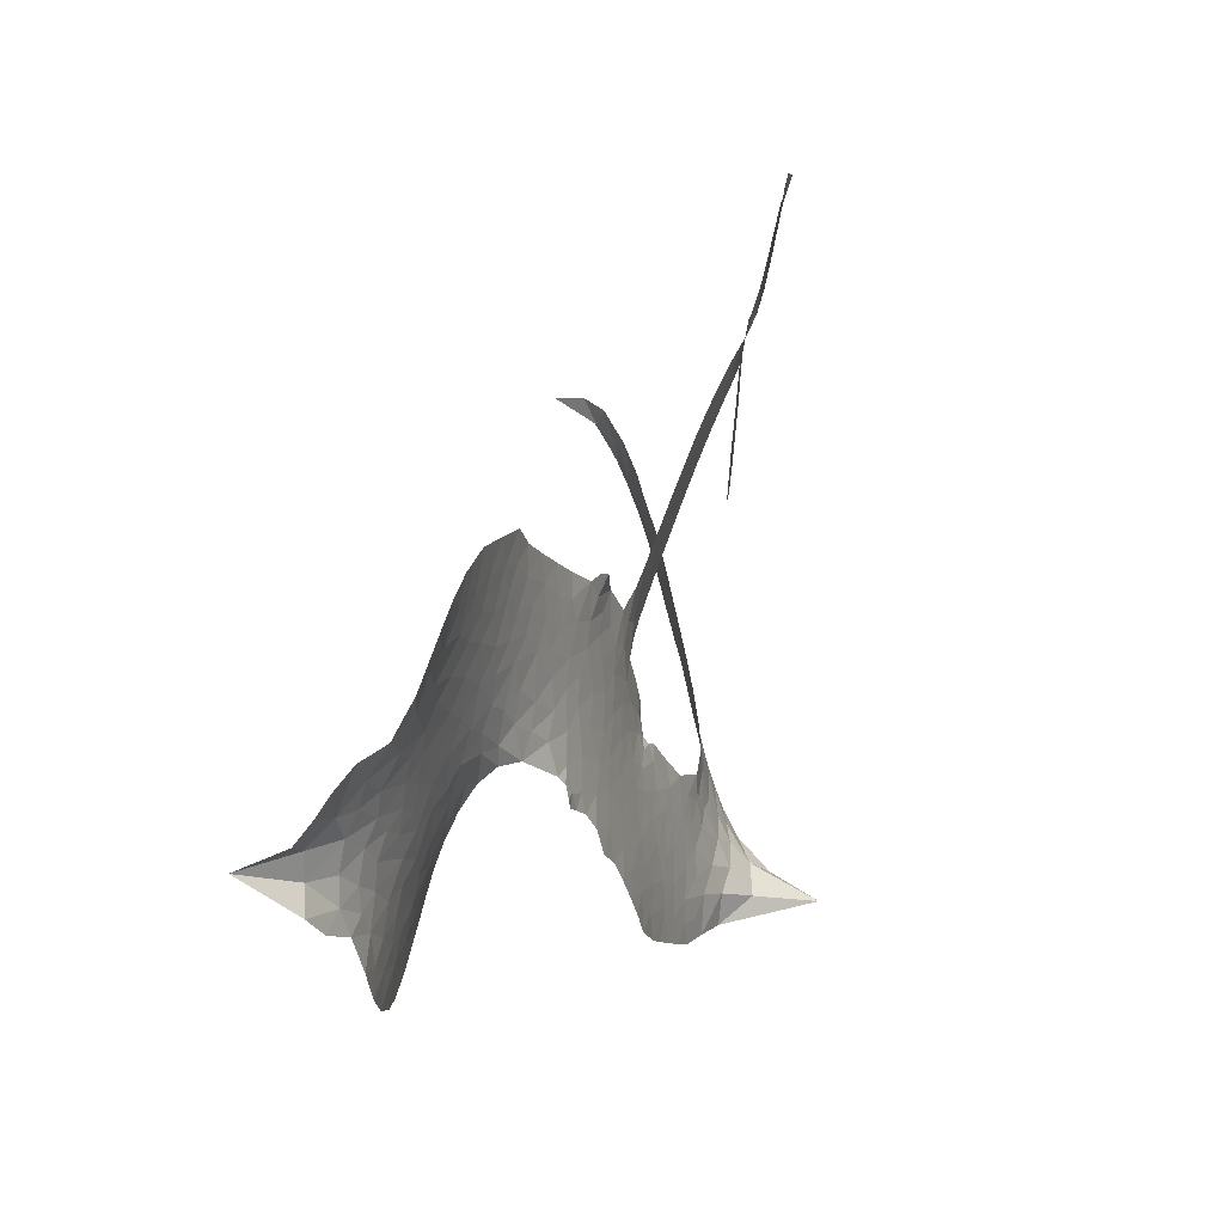
<metadata>
{"format":"obj","ext":"obj","renderer":"f3d","projection":"perspective","resolution":1024,"background":"white","views":[{"elev":61.8,"azim":-82.1,"up":"+Y"}]}
</metadata>
<code>
v -4.583 0.6034 0.2257
v -4.565 0.6805 0.2142
v -4.53 0.7507 0.1893
v -4.554 0.8093 0.1564
v -4.552 0.866 0.1258
v -4.519 0.9411 0
v -4.479 0.9877 0.102
v -4.433 1.014 0.135
v -4.39 1.023 0.1547
v -4.327 1.01 0.1819
v -4.263 0.9678 0.2241
v -4.194 1.019 0.2597
v -4.097 1.044 0.2811
v -4.016 1.043 0.2947
v -3.953 1.022 0.3046
v -3.874 0.9727 0.3194
v -3.742 0.8189 0.357
v -3.733 0.7522 0.3705
v -3.65 0.4839 0.4716
v -3.624 0.4721 0.486
v -3.608 0.4483 0.5
v -3.593 0.2802 0.5272
v -3.094 0.1466 0.6118
v -2.761 0.0345 0.6795
v -2.747 0.0394 0.6864
v -2.743 0.2228 0.7179
v -2.69 0.3852 0.7338
v -2.632 0.4419 0.7382
v -2.584 0.4291 0.741
v -2.548 0.3798 0.75
v -2.552 0.2815 0.73
v -2.593 0.1611 0.7164
v -2.681 0.03397 0.6913
v -2.668 0.0004479 0.6867
v -2.672 -0.03058 0.6845
v -2.717 -0.06843 0.6806
v -2.709 -0.1614 0.6797
v -2.719 -0.2938 0.6797
v -2.784 -0.4585 0.6797
v -2.824 -0.4841 0.6797
v -2.861 -0.4773 0.6797
v -2.895 -0.4267 0.6797
v -2.901 -0.3646 0.6797
v -2.874 -0.2314 0.6797
v -2.768 -0.04572 0.6784
v -3.635 0.15 0.5463
v -3.662 0.002837 0.5748
v -3.686 -0.01271 0.5774
v -3.73 -0.005481 0.5876
v -3.737 -0.02322 0.6008
v -3.727 -0.04082 0.6103
v -3.729 -0.1752 0.669
v -3.688 -0.2485 0.7013
v -3.575 -0.2584 0.6935
v -3.25 -0.2047 0.5832
v -3.148 -0.1951 0.546
v -3.057 -0.2002 0.5055
v -3 -0.1843 0.4795
v -2.821 -0.2145 0.3786
v -2.77 -0.2497 0.324
v -2.755 -0.2876 0.25
v -2.778 -0.3362 0.3476
v -2.834 -0.3837 0.4048
v -3.077 -0.4851 0.5381
v -3.279 -0.5364 0.6229
v -3.377 -0.5834 0.662
v -3.474 -0.5903 0.6969
v -3.649 -0.62 0.7854
v -3.719 -0.6177 0.8353
v -3.801 -0.5952 1
v -3.917 -0.5212 0.7852
v -4.017 -0.4065 0.7241
v -4.096 -0.2051 0.6592
v -4.111 -0.1229 0.64
v -4.061 0.09505 0.5732
v -4.07 0.1547 0.5548
v -4.041 0.2043 0.5366
v -4.034 0.2544 0.5138
v -4.057 0.325 0.488
v -4.047 0.3471 0.4836
v -4.023 0.3575 0.475
v -4.019 0.3787 0.4601
v -4.038 0.4694 0.3966
v -4.07 0.5038 0.3579
v -4.112 0.5095 0.3262
v -4.311 0.421 0.2586
v -4.374 0.4064 0.2511
v -4.459 0.4109 0.2439
v -4.519 0.4378 0.2394
v -4.552 0.4711 0.2368
v -4.577 0.5336 0.2319
v -3.201 0.05267 0.5994
v -2.745 0.01288 0.682
v -3.987 0.3605 0.4707
v -3.763 -0.001897 0.5938
v -3.728 -0.1082 0.6381
v -4.025 0.3239 0.4874
v -3.653 0.4347 0.4858
v -3.648 0.07554 0.5622
v -2.985 0.003624 0.6359
v -2.715 0.02837 0.688
v -2.876 -0.021 0.6569
v -2.822 -0.03334 0.6682
v -4.045 0.2904 0.4976
v -3.742 0.03601 0.5788
v -2.745 0.1311 0.7066
v -2.712 -0.01464 0.6836
v -2.714 0.08458 0.6984
v -2.814 -0.2897 0.3594
v -2.832 -0.426 0.6797
v -3.973 0.4309 0.4356
v -3.762 -0.05058 0.6142
v -4.004 0.2861 0.5014
v -4.477 0.5128 0.2382
v -4.397 0.9412 0.1552
v -4.084 0.5816 0.3324
v -3.597 0.3631 0.5019
v -3.698 0.0311 0.574
v -2.928 0.09064 0.6416
v -2.844 0.06259 0.6585
v -3.815 0.05575 0.5787
v -3.735 0.4741 0.4567
v -3.975 0.2208 0.5268
v -3.999 0.5428 0.378
v -3.711 0.101 0.5604
v -2.789 -0.001862 0.6737
v -3.844 -0.0296 0.6088
v -2.835 0.01411 0.6633
v -2.885 0.03021 0.6528
v -4 0.1402 0.5563
v -3.002 -0.2935 0.4835
v -2.821 -0.1386 0.6798
v -2.624 0.3758 0.7367
v -2.637 0.09755 0.7065
v -2.751 -0.3761 0.6797
v -4.454 0.8345 0.1614
v -2.93 -0.008672 0.6462
v -3.016 -0.2389 0.4878
v -2.765 -0.1087 0.6796
v -3.107 -0.2931 0.5314
v -2.91 -0.1993 0.436
v -2.952 -0.2503 0.4558
v -4.024 0.9233 0.2996
v -3.682 -0.5013 0.7746
v -4.517 0.5736 0.2303
v -4.367 0.5172 0.2508
v -4.458 0.9293 0.111
v -3.861 0.3697 0.4757
v -3.83 -0.1408 0.6496
v -2.717 0.304 0.7265
v -2.684 0.139 0.709
v -4.499 0.7991 0.1686
v -4.431 0.7211 0.2103
v -4.446 0.7769 0.189
v -4.34 0.7795 0.2197
v -4.393 0.815 0.1922
v -2.955 -0.4344 0.4788
v -2.881 -0.2646 0.4135
v -4.003 0.9823 0.2993
v -3.854 0.7726 0.3529
v -3.683 -0.565 0.8021
v -4.353 0.4605 0.2536
v -4.212 0.4663 0.2803
v -4.42 0.4751 0.2454
v -3.925 0.3837 0.4638
v -3.775 -0.1413 0.6517
v -3.803 -0.2332 0.6851
v -4.392 0.7602 0.2092
v -4.344 0.6725 0.2398
v -4.311 0.8777 0.2106
v -4.406 0.8775 0.1665
v -4.077 0.9739 0.2852
v -3.942 0.9282 0.3145
v -3.791 0.7795 0.3597
v -3.562 -0.6065 0.7377
v -3.758 -0.5295 0.8371
v -3.935 0.3085 0.4939
v -3.87 0.4943 0.4282
v -4.342 0.8329 0.2071
v -4.262 0.812 0.2406
v -3.807 0.8963 0.3381
v -3.983 0.4875 0.4059
v -3.633 -0.5348 0.7629
v -3.592 -0.4396 0.7213
v -3.913 0.4475 0.4387
v -3.83 0.8343 0.3449
v -3.692 0.6193 0.4135
v -3.936 0.5147 0.4069
v -3.88 0.8885 0.329
v -3.923 0.643 0.3697
v -3.806 0.6625 0.3864
v -3.947 0.5815 0.3811
v -3.782 0.7183 0.3747
v -3.864 0.5802 0.4007
v -4.018 0.6481 0.3427
v -3.712 0.686 0.3907
v -3.998 0.5973 0.3617
v -3.75 0.6386 0.4009
v -3.798 0.5935 0.408
v -3.736 0.5726 0.4239
v -3.782 0.526 0.4322
v -3.671 0.552 0.4395
v -3.806 0.4557 0.4521
v -3.713 0.5221 0.4445
v -4.048 0.5469 0.3566
v -3.81 0.005726 0.5947
v -3.859 0.02426 0.5908
v -3.886 0.1238 0.5591
v -3.941 -0.03293 0.6117
v -2.583 0.3322 0.7369
v -2.649 0.312 0.7299
v -2.675 0.2454 0.722
v -4.425 0.5915 0.2361
v -4.423 0.5333 0.2418
v -3.731 0.3242 0.5029
v -4.494 0.6879 0.211
v -4.19 0.5813 0.2908
v -3.745 -0.2337 0.6893
v -3.772 -0.3409 0.7251
v -3.729 -0.2958 0.7096
v -3.783 -0.2858 0.705
v -3.882 -0.2955 0.7037
v -3.829 -0.3225 0.7171
v -3.68 -0.3856 0.7315
v -3.898 -0.4055 0.7473
v -3.719 -0.3487 0.7248
v -3.755 -0.4261 0.7615
v -3.651 -0.3154 0.71
v -3.875 -0.3536 0.7274
v -4.058 -0.3062 0.6901
v -3.826 -0.4092 0.7569
v -4.326 0.9428 0.1933
v -4.358 0.9005 0.1846
v -4.136 0.9945 0.2717
v -4.192 0.9462 0.2538
v -4.127 0.9284 0.2745
v -4.184 0.8581 0.2617
v -3.914 0.9974 0.3118
v -3.955 0.9748 0.3078
v -3.752 -0.5789 0.8842
v -3.837 -0.5238 0.8518
v -4.273 0.7254 0.2505
v -3.841 0.9346 0.3281
v -3.975 0.8088 0.3236
v -3.938 0.1644 0.5464
v -3.95 0.08827 0.5721
v -3.845 0.2396 0.5222
v -3.91 0.2289 0.5242
v -3.873 0.1845 0.5395
v -3.81 0.1393 0.5533
v -3.996 -0.1426 0.6463
v -2.696 0.1935 0.7155
v -2.637 0.2003 0.7185
v -2.573 0.2213 0.7232
v -2.61 0.2675 0.7269
v -4.468 0.5632 0.2347
v -4.478 0.6261 0.2253
v -4.421 0.6567 0.2266
v -3.653 0.3187 0.5093
v -3.749 0.3982 0.4783
v -4.48 0.7379 0.1974
v -4.137 0.5611 0.3121
v -4.139 0.6374 0.3038
v -4.162 0.4883 0.2987
v -4.284 0.5063 0.2655
v -4.209 0.5253 0.2851
v -4.261 0.5728 0.2703
v -4.235 0.652 0.2714
v -3.735 -0.4794 0.7878
v -3.689 -0.4432 0.7543
v -3.8 -0.4696 0.7952
v -3.866 -0.4639 0.7847
v -3.61 -0.3721 0.7124
v -3.412 -0.2357 0.6428
v -3.592 -0.3158 0.7002
v -3.544 -0.3609 0.6932
v -3.494 -0.2482 0.6703
v -3.524 -0.4251 0.6962
v -3.545 -0.4852 0.7136
v -3.423 -0.3555 0.6548
v -3.534 -0.3017 0.6848
v -3.601 -0.4921 0.7373
v -3.507 -0.5367 0.7058
v -3.484 -0.3765 0.6767
v -3.469 -0.3095 0.666
v -3.429 -0.5295 0.6752
v -3.41 -0.2962 0.6458
v -3.426 -0.4431 0.6647
v -3.311 -0.3451 0.6146
v -3.483 -0.4714 0.6883
v -3.331 -0.2209 0.6131
v -3.369 -0.3351 0.6342
v -3.376 -0.3995 0.6426
v -3.329 -0.2847 0.6166
v -3.345 -0.4797 0.6397
v -3.243 -0.2905 0.5857
v -3.631 -0.2543 0.7027
v -4.246 0.902 0.2353
v -4.291 0.7712 0.2374
v -4.324 0.7306 0.2343
v -4.24 0.7659 0.2548
v -4.208 0.8099 0.2592
v -4.213 0.7105 0.2708
v -4.111 0.7932 0.2913
v -4.184 0.7595 0.2734
v -4.145 0.7044 0.2928
v -4.082 0.6762 0.3173
v -4.064 0.6279 0.3315
v -4.019 0.7348 0.3253
v -4.093 0.7357 0.3044
v -3.94 0.8634 0.3226
v -4.003 0.8647 0.3098
v -3.91 0.8056 0.337
v -4.079 0.8712 0.291
v -4.044 0.81 0.3071
v -3.945 0.7405 0.3424
v -3.899 0.0649 0.5786
v -3.944 0.02772 0.5919
v -4.087 -0.01503 0.6113
v -4.008 0.05018 0.5866
v -4.074 0.03989 0.5936
v -4.036 0.001003 0.6036
v -4.043 -0.0795 0.628
v -3.843 0.09869 0.5663
v -3.77 0.09591 0.5645
v -3.744 0.1659 0.5454
v -4.057 -0.1547 0.6483
v -3.946 -0.3303 0.7103
v -4.534 0.6325 0.2217
v -3.655 0.3768 0.4951
v -3.809 0.3964 0.472
v -3.857 0.4307 0.4535
v -3.806 0.3231 0.4968
v -3.705 0.4254 0.4769
v -4.261 0.4437 0.2675
v -4.189 0.6313 0.2876
v -4.287 0.6708 0.2543
v -4.318 0.6096 0.2533
v -4.375 0.6212 0.2406
v -3.371 -0.5292 0.6543
v -3.304 -0.4177 0.6182
v -4.234 0.8543 0.2449
v -4.133 0.8756 0.2761
v -3.978 0.691 0.3446
v -3.983 -0.0794 0.6271
v -3.914 -0.1298 0.6437
v -4.099 -0.06913 0.6271
v -3.689 0.1569 0.5475
v -3.643 0.2246 0.5353
v -3.792 0.2059 0.5342
v -3.719 0.2434 0.5264
v -3.705 0.3657 0.4925
v -3.869 0.3016 0.4999
v -4.32 0.5517 0.2572
v -3.28 -0.4747 0.6153
v -3.177 -0.5113 0.5793
v -3.19 -0.403 0.5739
v -3.228 -0.524 0.6006
v -3.216 -0.4633 0.5895
v -3.149 -0.4522 0.5625
v -3.246 -0.4174 0.5968
v -3.232 -0.3541 0.5858
v -3.107 -0.3775 0.538
v -3.176 -0.3092 0.561
v -3.151 -0.2546 0.5482
v -3.098 -0.2382 0.525
v -3.199 -0.2001 0.5649
v -3.418 0.1015 0.5668
v -3.343 0.2136 0.5732
v -3.667 0.2697 0.5228
v -3.776 0.2686 0.5162
v -3.094 -0.432 0.5385
v -3.022 -0.3847 0.5021
v -3.015 -0.4598 0.5102
v -2.931 -0.3242 0.4493
v -3.205 -0.2532 0.569
v -3.526 0.1258 0.5522
v -2.983 -0.3447 0.4787
v -2.894 -0.409 0.4437
v -2.94 -0.3785 0.4618
v -2.882 -0.3534 0.4252
v -3.468 0.247 0.5547
v -3.593 0.2303 0.5374
v -3.53 0.2636 0.5441
v -2.824 -0.3481 0.6797
v -2.772 -0.3204 0.6797
v -2.783 -0.2307 0.6797
v -2.887 -0.298 0.6797
v -2.825 -0.2837 0.6797
v -4.493 0.8796 0.1157
v -3.813 -0.08165 0.6274
v -3.872 -0.08541 0.6288
v -3.863 0.6423 0.3826
v -3.855 0.7072 0.3671
v -3.835 0.5332 0.4213
v -3.968 -0.4644 0.7518
v -3.958 -0.4046 0.7348
v -3.283 -0.2507 0.5978
v -4.011 -0.2325 0.6725
v -3.943 -0.256 0.685
v -3.878 -0.2153 0.6748
v -3.962 -0.1955 0.6639
v -3.834 -0.1926 0.6685
v -3.915 -0.1819 0.6614
v -3.158 -0.359 0.5572
v -3.055 -0.3307 0.5116
v -3.055 -0.277 0.5075
v -3.515 0.1951 0.5506
v -3.58 0.1379 0.5468
v -3.463 0.1515 0.5592
v -3.406 0.2303 0.564
v -3.309 0.07709 0.5828
v -3.399 0.1647 0.5674
v -3.364 0.08928 0.5747
v -3.219 0.1801 0.5922
v -3.322 0.1464 0.5786
v -3.257 0.1226 0.5888
v -3.281 0.1969 0.5826
v -3.255 0.06489 0.591
v -2.714 -0.2276 0.6797
v -2.77 -0.1714 0.6797
v -2.847 -0.185 0.6797
v -3.909 0.6969 0.3594
v -4.077 -0.2557 0.6737
v -3.998 -0.2958 0.6931
v -4.038 -0.3566 0.7075
v -3.987 -0.3597 0.7149
v -3.566 0.187 0.545
v -3.011 0.1186 0.6259
v -2.983 0.06458 0.6334
v -3.093 0.02818 0.6169
v -3.039 0.01592 0.6262
v -3.054 0.07509 0.6213
v -3.116 0.08711 0.6111
v -3.157 0.1634 0.6019
v -3.196 0.1147 0.5981
v -3.566 -0.5363 0.7309
v -3.611 -0.5824 0.7601
f 112 206 391
f 186 160 174
f 75 130 76
f 203 122 201
f 105 121 206
f 45 107 93
f 51 50 112
f 123 78 77
f 89 88 114
f 125 118 99
f 1 91 145
f 162 164 87
f 25 108 106
f 43 42 110
f 80 79 97
f 126 93 24
f 58 138 142
f 179 299 180
f 128 129 102
f 105 125 325
f 52 166 167
f 143 159 172
f 240 176 70
f 142 138 131
f 176 240 161
f 223 231 219
f 59 158 109
f 95 112 50
f 117 21 98
f 113 94 97
f 97 104 113
f 104 78 113
f 349 383 22
f 166 112 391
f 105 95 49
f 74 73 327
f 51 112 96
f 82 94 111
f 107 34 101
f 52 218 53
f 323 345 322
f 203 260 122
f 90 89 114
f 167 221 218
f 145 256 257
f 91 90 114
f 298 232 170
f 98 19 334
f 282 183 437
f 77 76 130
f 4 3 152
f 152 5 4
f 56 365 366
f 45 126 103
f 115 9 8
f 8 7 147
f 45 139 36
f 106 151 252
f 147 7 6
f 381 158 375
f 114 145 91
f 246 208 245
f 136 154 156
f 10 9 115
f 19 122 334
f 205 83 124
f 17 174 18
f 84 205 116
f 165 111 94
f 182 83 111
f 162 146 164
f 239 15 159
f 206 207 127
f 129 137 102
f 236 234 235
f 350 250 326
f 172 159 14
f 180 302 342
f 126 45 93
f 322 318 320
f 239 238 15
f 211 150 212
f 5 152 390
f 136 152 154
f 25 93 101
f 31 30 210
f 107 45 36
f 124 192 197
f 161 183 144
f 119 430 137
f 120 119 129
f 296 364 376
f 359 361 355
f 287 274 285
f 363 373 406
f 276 285 281
f 50 49 95
f 53 218 220
f 275 54 297
f 49 48 118
f 126 128 103
f 274 287 294
f 58 57 138
f 78 123 113
f 407 406 131
f 118 105 49
f 375 158 142
f 68 161 69
f 61 109 62
f 421 139 132
f 109 60 59
f 166 52 96
f 423 394 160
f 60 109 61
f 348 349 351
f 85 84 116
f 141 58 142
f 162 87 86
f 43 110 385
f 134 32 151
f 386 385 135
f 110 42 41
f 110 135 385
f 102 103 128
f 57 366 407
f 40 110 41
f 40 39 110
f 421 387 420
f 119 137 129
f 141 158 59
f 37 36 139
f 105 206 95
f 47 118 48
f 94 81 97
f 95 206 112
f 430 433 432
f 432 100 430
f 413 416 369
f 82 81 94
f 177 165 94
f 98 20 19
f 98 21 20
f 97 79 104
f 63 62 109
f 108 151 106
f 117 330 259
f 210 133 211
f 93 107 101
f 83 82 111
f 259 22 117
f 348 99 46
f 47 99 118
f 24 93 25
f 132 139 45
f 35 34 107
f 126 24 128
f 101 34 33
f 118 125 105
f 130 123 77
f 115 8 147
f 128 24 120
f 108 101 33
f 27 133 28
f 108 33 134
f 255 253 254
f 185 111 165
f 28 133 29
f 133 30 29
f 129 128 120
f 110 39 135
f 159 15 14
f 145 114 256
f 193 160 394
f 101 108 25
f 389 388 385
f 36 35 107
f 168 154 153
f 81 80 97
f 372 373 363
f 151 108 134
f 214 114 164
f 145 257 329
f 163 265 335
f 179 233 171
f 390 6 5
f 147 390 171
f 113 123 177
f 177 123 248
f 209 346 392
f 397 396 225
f 261 154 152
f 27 150 211
f 253 252 151
f 152 136 390
f 3 2 216
f 168 169 300
f 261 152 3
f 168 156 154
f 261 153 154
f 234 236 172
f 179 156 155
f 147 171 115
f 64 374 372
f 375 380 381
f 141 142 158
f 142 131 375
f 172 14 13
f 143 173 239
f 308 205 197
f 196 198 187
f 283 175 67
f 161 144 176
f 264 266 163
f 214 146 213
f 85 262 264
f 262 85 116
f 114 88 164
f 87 164 88
f 177 94 113
f 332 148 331
f 112 166 96
f 166 149 403
f 346 209 345
f 223 219 221
f 169 168 153
f 155 156 168
f 265 162 86
f 162 265 146
f 179 180 170
f 11 10 232
f 136 156 171
f 171 156 179
f 12 234 13
f 172 13 234
f 173 311 189
f 189 311 313
f 16 173 189
f 200 198 199
f 288 280 284
f 183 282 144
f 270 184 224
f 70 176 241
f 245 248 123
f 148 165 177
f 188 194 192
f 188 182 185
f 179 155 299
f 179 170 233
f 299 300 242
f 301 302 180
f 188 192 124
f 17 181 186
f 83 182 124
f 438 161 68
f 437 283 279
f 288 290 286
f 220 226 228
f 332 165 148
f 188 185 178
f 17 186 174
f 189 186 181
f 174 193 18
f 185 182 111
f 202 187 200
f 182 188 124
f 16 189 243
f 311 173 312
f 189 313 186
f 194 190 192
f 18 193 196
f 194 188 178
f 190 195 197
f 160 193 174
f 198 196 193
f 122 204 201
f 393 194 199
f 160 313 316
f 304 314 343
f 190 197 192
f 198 193 191
f 197 195 308
f 199 191 393
f 198 191 199
f 395 194 178
f 198 200 187
f 201 200 199
f 204 19 202
f 395 199 194
f 201 395 203
f 332 178 185
f 204 202 200
f 260 331 333
f 201 204 200
f 19 204 122
f 83 205 84
f 197 205 124
f 207 206 121
f 206 127 391
f 324 317 207
f 130 320 246
f 250 350 249
f 123 130 245
f 127 207 209
f 207 121 324
f 30 133 210
f 133 27 211
f 150 26 212
f 210 211 255
f 252 212 26
f 253 255 212
f 146 354 339
f 258 153 216
f 146 214 164
f 256 214 213
f 353 247 333
f 348 46 349
f 2 1 329
f 216 257 258
f 307 263 308
f 354 267 338
f 52 167 218
f 221 220 218
f 221 167 223
f 269 270 227
f 219 226 220
f 53 220 228
f 167 222 223
f 219 220 221
f 402 400 404
f 328 225 229
f 222 229 223
f 269 227 271
f 226 227 224
f 224 273 228
f 397 72 396
f 71 70 241
f 227 226 219
f 226 224 228
f 223 229 231
f 144 269 176
f 273 224 184
f 297 53 228
f 399 251 327
f 231 229 225
f 400 402 399
f 426 427 425
f 71 241 272
f 219 231 227
f 10 115 232
f 233 115 171
f 170 232 233
f 115 233 232
f 11 235 12
f 234 12 235
f 11 232 298
f 236 143 172
f 235 11 298
f 235 237 343
f 299 301 180
f 237 302 304
f 143 239 159
f 173 16 238
f 173 238 239
f 70 69 240
f 161 240 69
f 176 269 271
f 271 231 272
f 338 268 337
f 262 263 217
f 314 312 143
f 189 181 243
f 316 313 244
f 246 245 130
f 249 248 245
f 319 322 321
f 318 207 317
f 250 249 208
f 215 260 333
f 249 245 208
f 248 247 353
f 250 208 324
f 247 248 249
f 325 250 324
f 325 326 250
f 230 399 424
f 400 222 401
f 106 252 26
f 253 151 32
f 255 254 31
f 212 252 253
f 210 255 31
f 253 32 254
f 212 255 211
f 214 256 114
f 257 256 213
f 257 213 258
f 216 2 329
f 339 258 213
f 169 153 258
f 330 117 98
f 326 351 350
f 331 260 203
f 259 330 352
f 3 216 261
f 153 261 216
f 263 262 116
f 266 264 262
f 310 304 305
f 301 242 303
f 265 266 267
f 266 262 217
f 267 266 217
f 265 163 266
f 268 267 217
f 268 338 267
f 263 336 217
f 268 303 337
f 270 269 144
f 227 231 271
f 270 144 282
f 227 270 224
f 272 231 225
f 176 271 241
f 272 225 396
f 241 271 272
f 184 278 276
f 228 273 275
f 276 284 285
f 285 274 277
f 273 276 275
f 284 276 278
f 184 276 273
f 54 275 281
f 175 283 437
f 276 281 275
f 279 184 282
f 278 184 279
f 437 279 282
f 290 288 284
f 376 398 296
f 277 54 281
f 282 184 270
f 438 183 161
f 66 286 67
f 67 286 283
f 279 290 278
f 284 280 285
f 285 280 287
f 277 281 285
f 340 65 295
f 278 290 284
f 292 287 280
f 294 287 292
f 340 286 66
f 341 293 295
f 292 280 293
f 358 359 355
f 279 283 290
f 286 290 283
f 293 280 288
f 291 294 398
f 294 292 289
f 295 293 288
f 289 292 293
f 294 289 296
f 294 291 274
f 340 288 286
f 293 341 289
f 361 362 341
f 365 376 364
f 342 170 180
f 275 297 228
f 237 235 298
f 300 299 155
f 301 299 242
f 168 300 155
f 337 300 169
f 242 337 303
f 342 302 237
f 305 301 303
f 311 312 244
f 336 303 268
f 307 310 306
f 301 305 302
f 305 303 306
f 303 336 306
f 304 302 305
f 307 306 263
f 305 306 310
f 308 263 116
f 307 195 309
f 308 116 205
f 195 307 308
f 309 344 316
f 309 244 315
f 307 309 310
f 315 310 309
f 312 173 143
f 313 311 244
f 314 143 236
f 315 312 314
f 244 309 316
f 186 313 160
f 343 314 236
f 315 314 304
f 315 304 310
f 244 312 315
f 344 309 195
f 393 394 423
f 208 246 317
f 318 317 246
f 75 320 130
f 207 318 209
f 323 251 345
f 320 318 246
f 320 321 322
f 322 319 323
f 320 75 321
f 318 322 209
f 347 74 323
f 327 323 74
f 317 324 208
f 325 324 121
f 105 325 121
f 326 325 125
f 348 326 125
f 350 247 249
f 230 425 399
f 323 327 251
f 427 397 328
f 73 399 327
f 145 329 1
f 216 329 257
f 334 330 98
f 215 352 260
f 332 331 203
f 331 148 333
f 178 332 203
f 332 185 165
f 353 333 148
f 371 247 350
f 122 260 334
f 334 260 352
f 336 263 306
f 265 86 335
f 268 217 336
f 300 337 242
f 337 169 338
f 169 258 339
f 265 354 146
f 146 339 213
f 169 339 338
f 65 340 66
f 288 340 295
f 65 355 295
f 341 295 355
f 237 298 342
f 170 342 298
f 235 343 236
f 304 343 237
f 195 190 344
f 423 344 190
f 346 345 251
f 322 345 209
f 399 425 400
f 391 392 149
f 99 348 125
f 323 319 347
f 413 410 368
f 259 370 22
f 215 351 370
f 326 348 351
f 371 333 247
f 370 351 349
f 371 215 333
f 259 352 215
f 334 352 330
f 148 177 353
f 248 353 177
f 267 354 265
f 339 354 338
f 360 363 357
f 289 341 362
f 357 359 360
f 358 356 359
f 364 140 365
f 360 359 356
f 355 65 358
f 361 359 357
f 356 64 360
f 364 405 140
f 361 357 362
f 355 361 341
f 357 363 405
f 289 362 296
f 360 64 372
f 374 157 373
f 296 362 364
f 362 357 405
f 366 365 140
f 398 376 55
f 366 140 407
f 56 366 57
f 417 415 418
f 365 56 367
f 428 384 383
f 22 370 349
f 215 370 259
f 350 351 371
f 215 371 351
f 373 157 380
f 363 360 372
f 378 375 131
f 373 378 406
f 372 374 373
f 381 380 379
f 365 367 376
f 55 376 367
f 377 410 408
f 46 383 349
f 406 378 131
f 373 380 378
f 63 381 379
f 380 375 378
f 157 379 380
f 63 109 381
f 158 381 109
f 408 382 384
f 22 383 384
f 386 135 38
f 377 408 428
f 428 46 409
f 385 386 389
f 387 386 38
f 389 44 388
f 421 420 37
f 422 44 387
f 386 387 389
f 43 385 388
f 44 389 387
f 171 390 136
f 6 390 147
f 392 391 127
f 166 391 149
f 209 392 127
f 149 392 346
f 394 393 191
f 190 194 393
f 193 394 191
f 423 160 316
f 203 395 178
f 199 395 201
f 272 396 71
f 222 328 229
f 328 397 225
f 291 398 55
f 294 296 398
f 400 328 222
f 401 222 167
f 399 402 251
f 167 403 401
f 404 149 346
f 404 400 401
f 346 251 402
f 166 403 167
f 404 403 149
f 404 401 403
f 346 402 404
f 140 405 363
f 362 405 364
f 407 131 138
f 363 406 140
f 407 138 57
f 140 406 407
f 410 377 368
f 413 411 410
f 428 408 384
f 382 408 410
f 413 414 416
f 382 410 411
f 369 411 413
f 416 414 412
f 436 434 435
f 413 368 414
f 417 416 412
f 92 436 419
f 418 369 416
f 417 419 436
f 139 421 37
f 417 418 416
f 417 412 419
f 387 38 420
f 422 421 132
f 344 423 316
f 421 422 387
f 393 423 190
f 72 397 427
f 399 73 424
f 400 425 328
f 425 427 328
f 425 230 426
f 72 427 426
f 46 428 383
f 377 428 409
f 119 429 430
f 137 430 100
f 432 433 431
f 429 23 433
f 434 431 433
f 433 430 429
f 434 433 23
f 415 417 436
f 92 431 434
f 434 436 92
f 434 23 435
f 415 436 435
f 437 183 438
f 68 175 438
f 437 438 175

</code>
